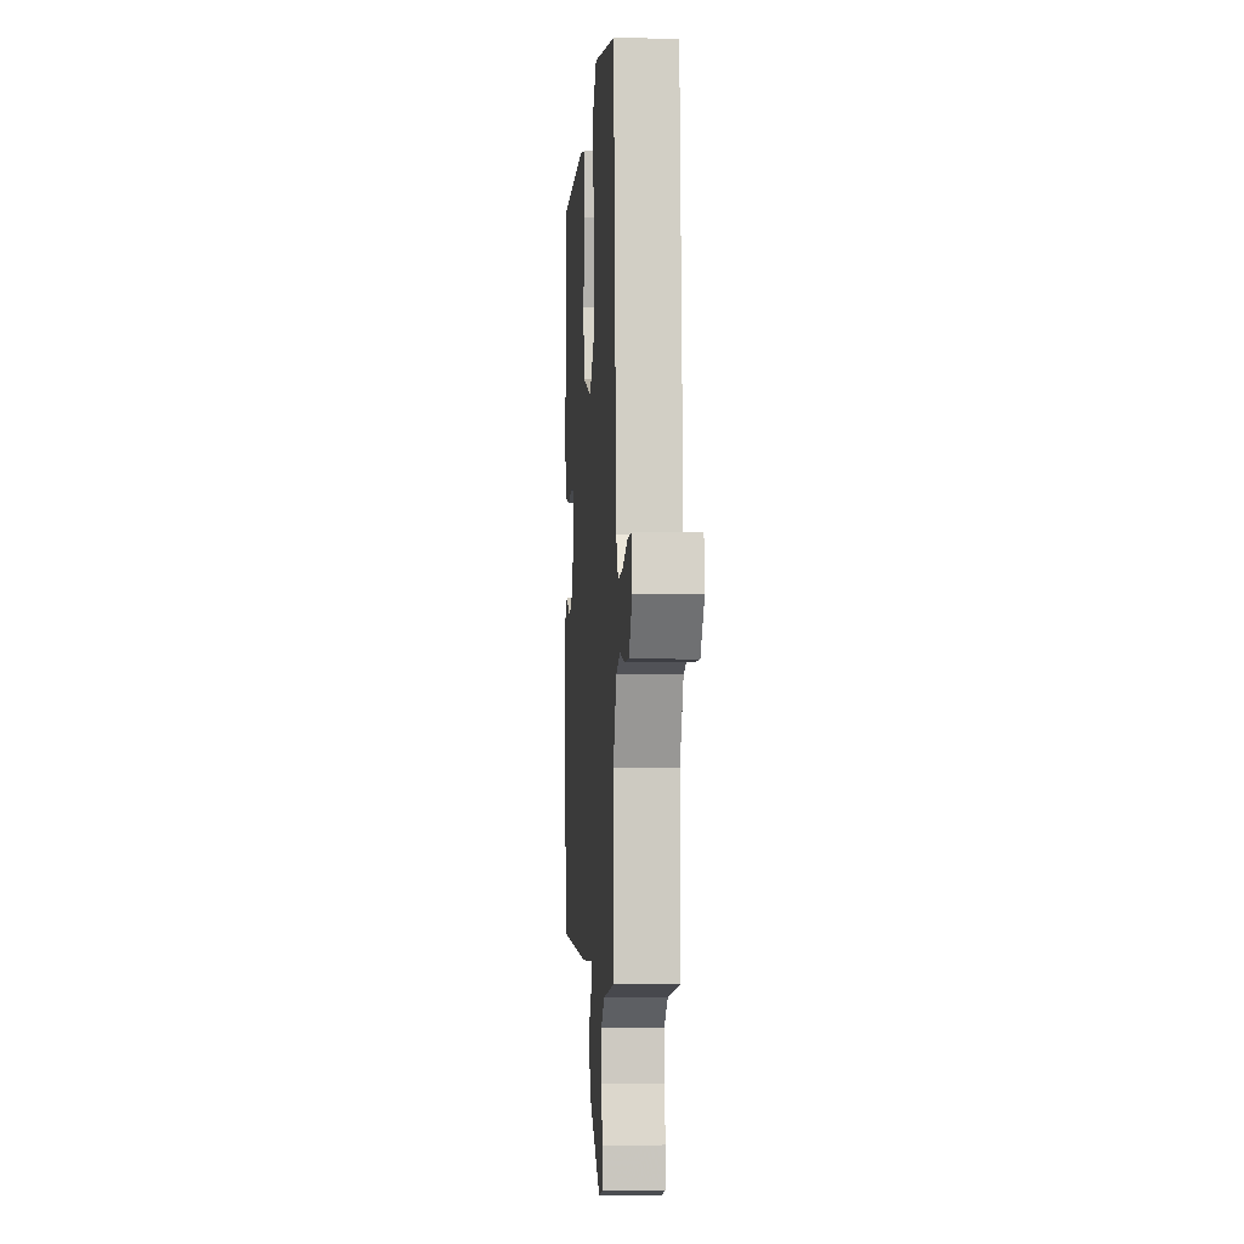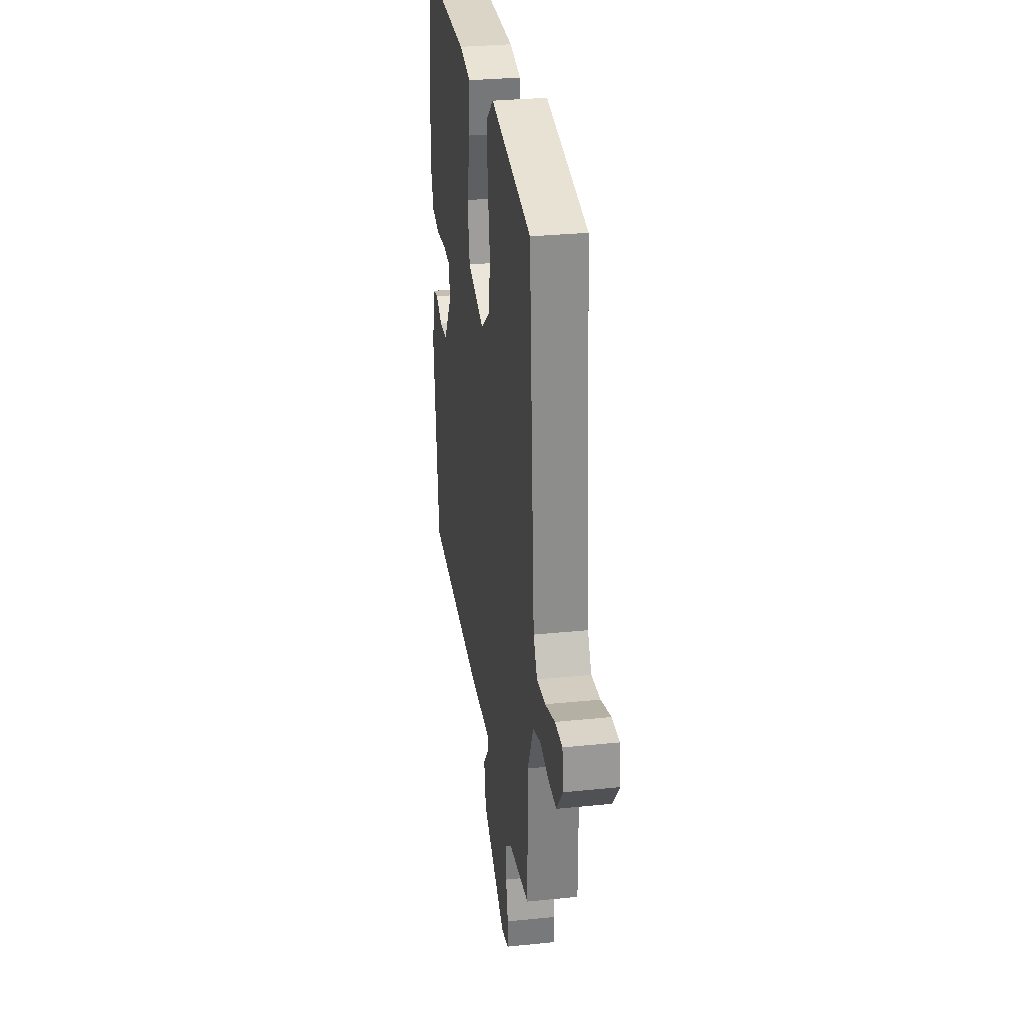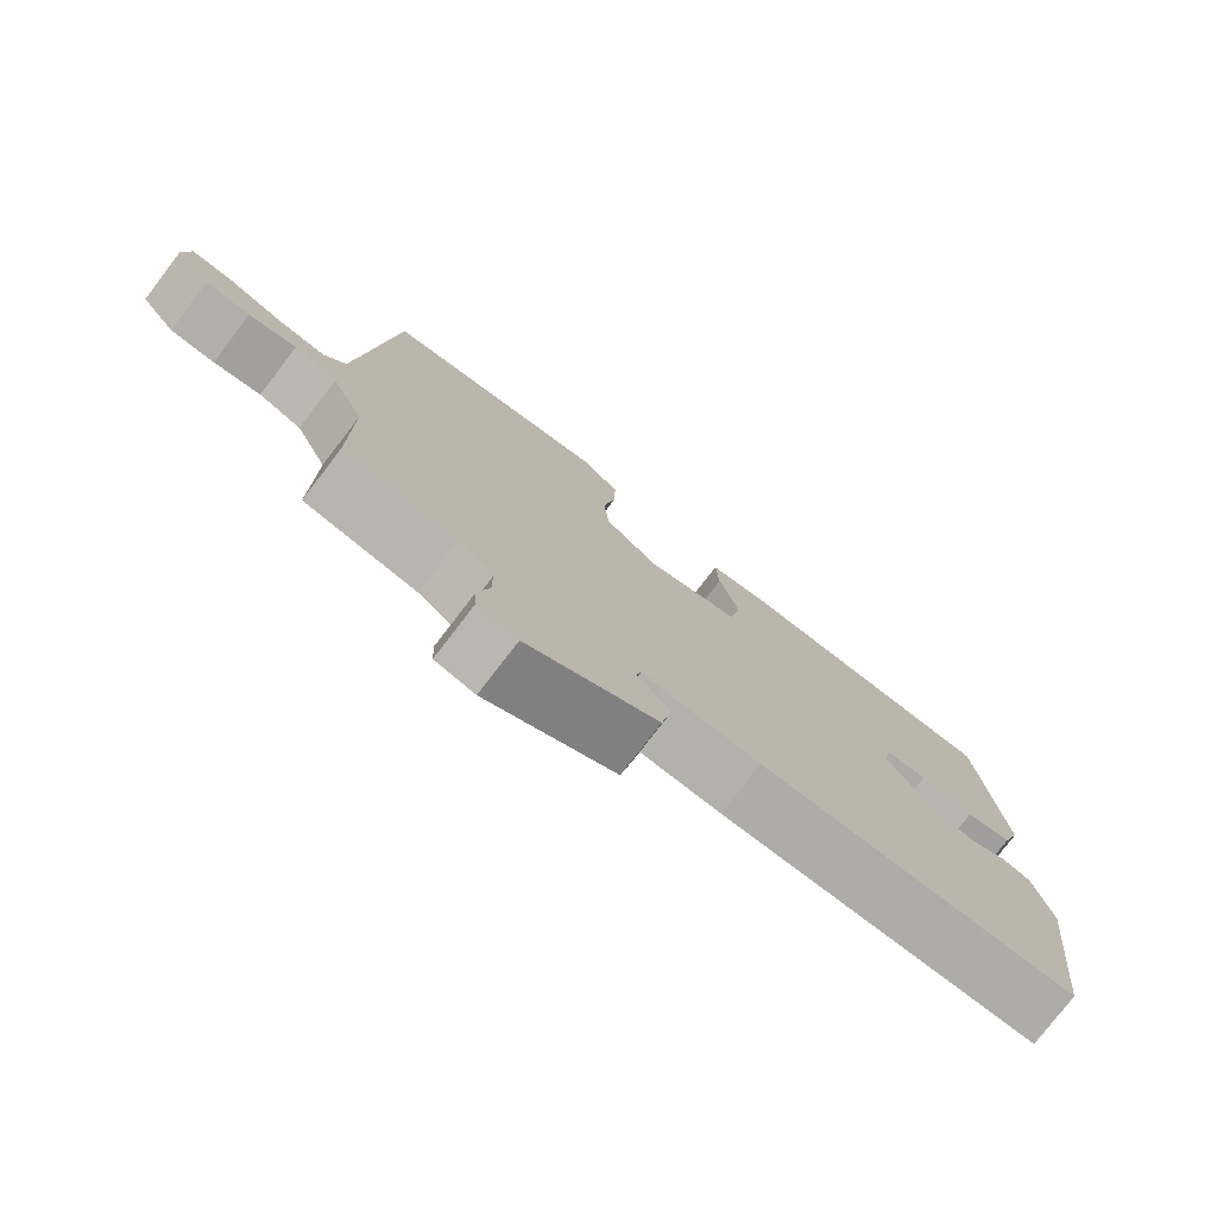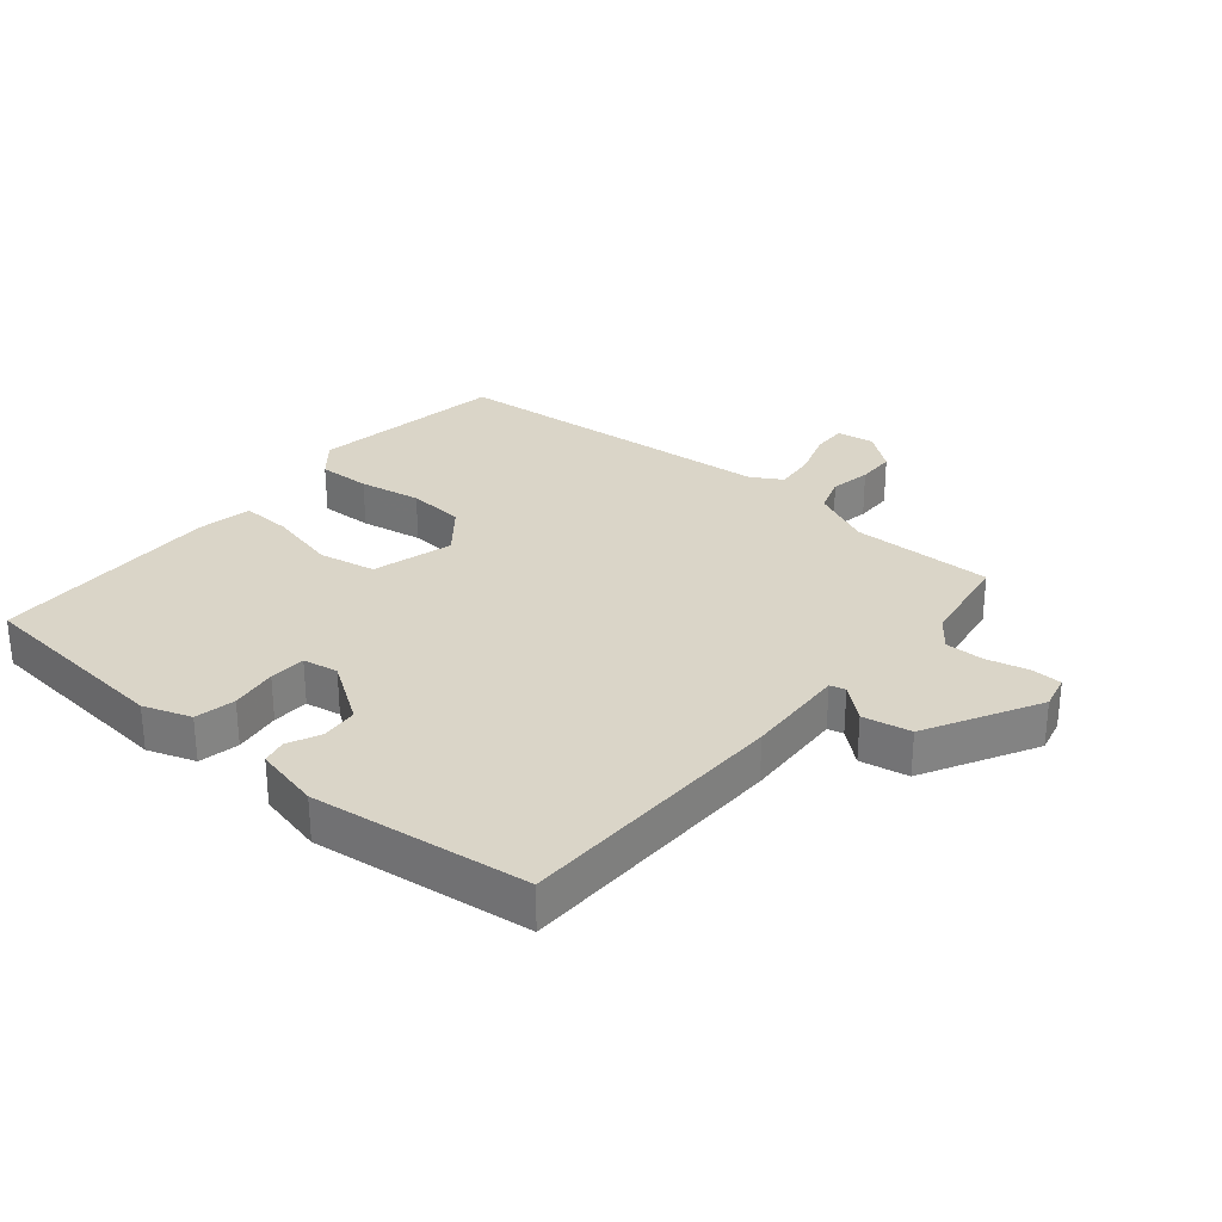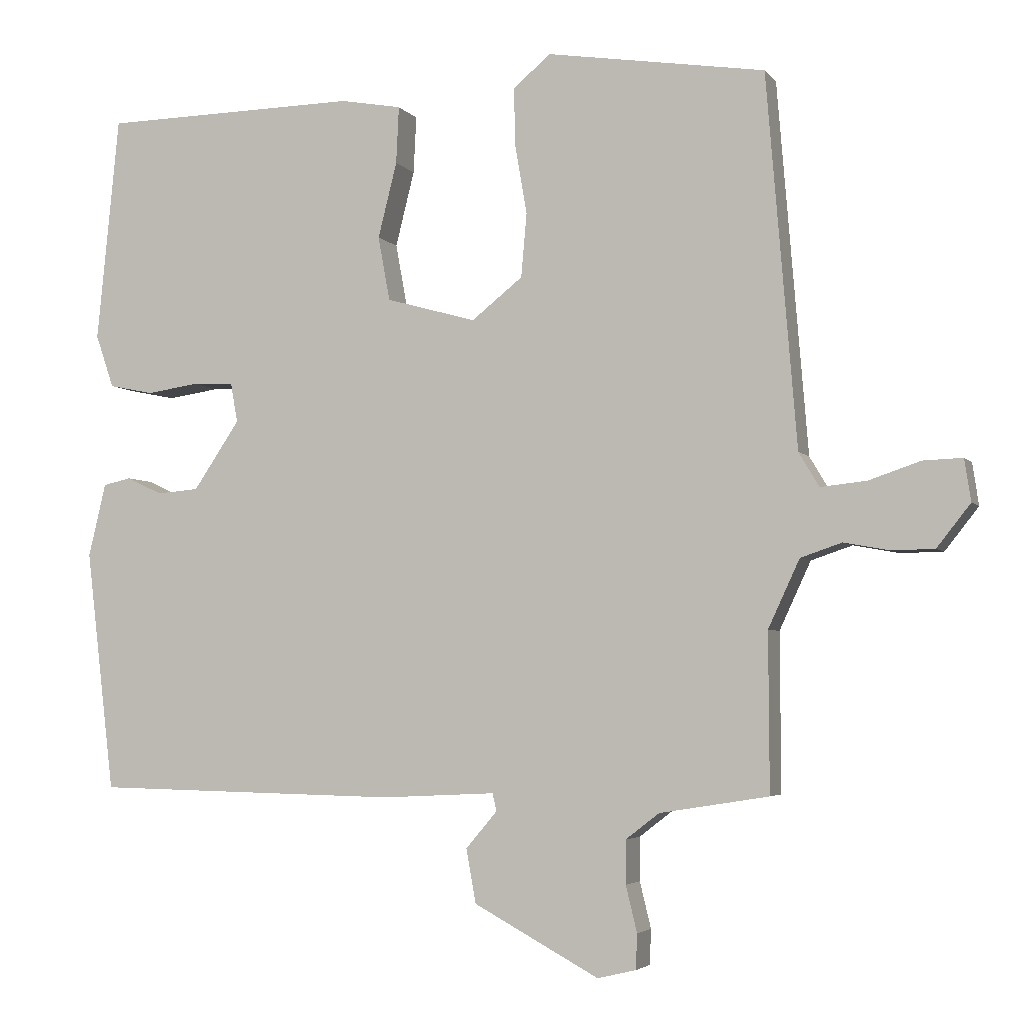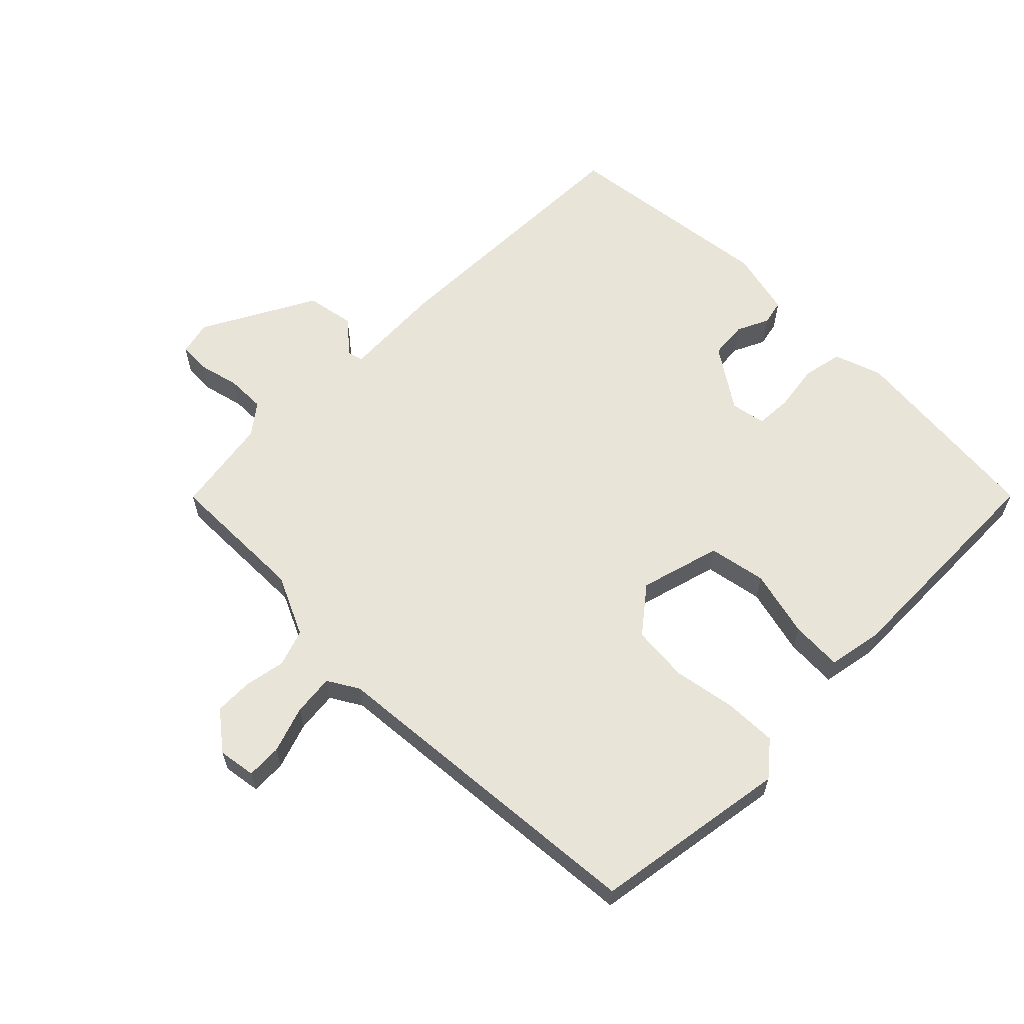
<metadata>
{"format":"obj","ext":"obj","renderer":"f3d","projection":"perspective","resolution":1024,"background":"white","views":[{"elev":-2.8,"azim":-93.9,"up":"+Z"},{"elev":30.5,"azim":-98.4,"up":"+Z"},{"elev":-77.6,"azim":-37.5,"up":"+Z"},{"elev":29.3,"azim":129.8,"up":"+Y"},{"elev":-4.1,"azim":-161.0,"up":"+Z"},{"elev":61.3,"azim":-45.1,"up":"+Y"}]}
</metadata>
<code>
v 0.5 0.07 0.5
v 0.532 0.07 0.176
v 0.506 0.07 0.1
v 0.442 0.07 0.087
v 0.367 0.07 0.098
v 0.309 0.07 0.095
v 0.299 0.07 0.039
v 0.365 0.07 -0.059
v 0.425 0.07 -0.064
v 0.476 0.07 -0.04
v 0.516 0.07 -0.049
v 0.541 0.07 -0.154
v 0.5 0.07 -0.5
v 0.062 0.07 -0.509
v -0.101 0.07 -0.501
v -0.107 0.07 -0.526
v -0.062 0.07 -0.579
v -0.076 0.07 -0.656
v -0.255 0.07 -0.753
v -0.31 0.07 -0.74
v -0.312 0.07 -0.69
v -0.296 0.07 -0.624
v -0.296 0.07 -0.562
v -0.344 0.07 -0.525
v -0.5 0.07 -0.5
v -0.499 0.07 -0.274
v -0.544 0.07 -0.177
v -0.603 0.07 -0.157
v -0.668 0.07 -0.169
v -0.729 0.07 -0.168
v -0.777 0.07 -0.107
v -0.768 0.07 -0.047
v -0.712 0.07 -0.049
v -0.638 0.07 -0.074
v -0.572 0.07 -0.081
v -0.543 0.07 -0.032
v -0.5 0.07 0.5
v -0.187 0.07 0.549
v -0.133 0.07 0.504
v -0.135 0.07 0.42
v -0.152 0.07 0.321
v -0.144 0.07 0.23
v -0.071 0.07 0.172
v 0.058 0.07 0.208
v 0.075 0.07 0.3
v 0.048 0.07 0.408
v 0.044 0.07 0.49
v 0.132 0.07 0.506
v 0.5 0 0.5
v 0.532 0 0.176
v 0.506 0 0.1
v 0.442 0 0.087
v 0.367 0 0.098
v 0.309 0 0.095
v 0.299 0 0.039
v 0.365 0 -0.059
v 0.425 0 -0.064
v 0.476 0 -0.04
v 0.516 0 -0.049
v 0.541 0 -0.154
v 0.5 0 -0.5
v 0.062 0 -0.509
v -0.101 0 -0.501
v -0.107 0 -0.526
v -0.062 0 -0.579
v -0.076 0 -0.656
v -0.255 0 -0.753
v -0.31 0 -0.74
v -0.312 0 -0.69
v -0.296 0 -0.624
v -0.296 0 -0.562
v -0.344 0 -0.525
v -0.5 0 -0.5
v -0.499 0 -0.274
v -0.544 0 -0.177
v -0.603 0 -0.157
v -0.668 0 -0.169
v -0.729 0 -0.168
v -0.777 0 -0.107
v -0.768 0 -0.047
v -0.712 0 -0.049
v -0.638 0 -0.074
v -0.572 0 -0.081
v -0.543 0 -0.032
v -0.5 0 0.5
v -0.187 0 0.549
v -0.133 0 0.504
v -0.135 0 0.42
v -0.152 0 0.321
v -0.144 0 0.23
v -0.071 0 0.172
v 0.058 0 0.208
v 0.075 0 0.3
v 0.048 0 0.408
v 0.044 0 0.49
v 0.132 0 0.506
f 3 4 5
f 2 3 5
f 1 2 5
f 48 1 5
f 47 48 5
f 46 47 5
f 45 46 5
f 44 45 5 6
f 43 44 6 7
f 39 40 41
f 38 39 41
f 37 38 41
f 36 37 41
f 35 36 41 42
f 32 33 34
f 31 32 34
f 30 31 34
f 29 30 34
f 28 29 34
f 27 28 34 35
f 35 42 43
f 27 35 43
f 26 27 43
f 20 21 22
f 19 20 22
f 18 19 22
f 17 18 22
f 16 17 22
f 15 16 22 23
f 13 14 15
f 12 13 15
f 11 12 15
f 10 11 15
f 9 10 15
f 15 23 24
f 9 15 24
f 8 9 24
f 25 26 43
f 24 25 43
f 8 24 43
f 7 8 43
f 53 52 51
f 53 51 50
f 53 50 49
f 53 49 96
f 53 96 95
f 53 95 94
f 53 94 93
f 54 53 93 92
f 55 54 92 91
f 89 88 87
f 89 87 86
f 89 86 85
f 89 85 84
f 90 89 84 83
f 82 81 80
f 82 80 79
f 82 79 78
f 82 78 77
f 82 77 76
f 83 82 76 75
f 91 90 83
f 91 83 75
f 91 75 74
f 70 69 68
f 70 68 67
f 70 67 66
f 70 66 65
f 70 65 64
f 71 70 64 63
f 63 62 61
f 63 61 60
f 63 60 59
f 63 59 58
f 63 58 57
f 72 71 63
f 72 63 57
f 72 57 56
f 91 74 73
f 91 73 72
f 91 72 56
f 91 56 55
f 1 49 50 2
f 2 50 51 3
f 3 51 52 4
f 4 52 53 5
f 5 53 54 6
f 6 54 55 7
f 7 55 56 8
f 8 56 57 9
f 9 57 58 10
f 10 58 59 11
f 11 59 60 12
f 12 60 61 13
f 13 61 62 14
f 14 62 63 15
f 15 63 64 16
f 16 64 65 17
f 17 65 66 18
f 18 66 67 19
f 19 67 68 20
f 20 68 69 21
f 21 69 70 22
f 22 70 71 23
f 23 71 72 24
f 24 72 73 25
f 25 73 74 26
f 26 74 75 27
f 27 75 76 28
f 28 76 77 29
f 29 77 78 30
f 30 78 79 31
f 31 79 80 32
f 32 80 81 33
f 33 81 82 34
f 34 82 83 35
f 35 83 84 36
f 36 84 85 37
f 37 85 86 38
f 38 86 87 39
f 39 87 88 40
f 40 88 89 41
f 41 89 90 42
f 42 90 91 43
f 43 91 92 44
f 44 92 93 45
f 45 93 94 46
f 46 94 95 47
f 47 95 96 48
f 48 96 49 1

</code>
